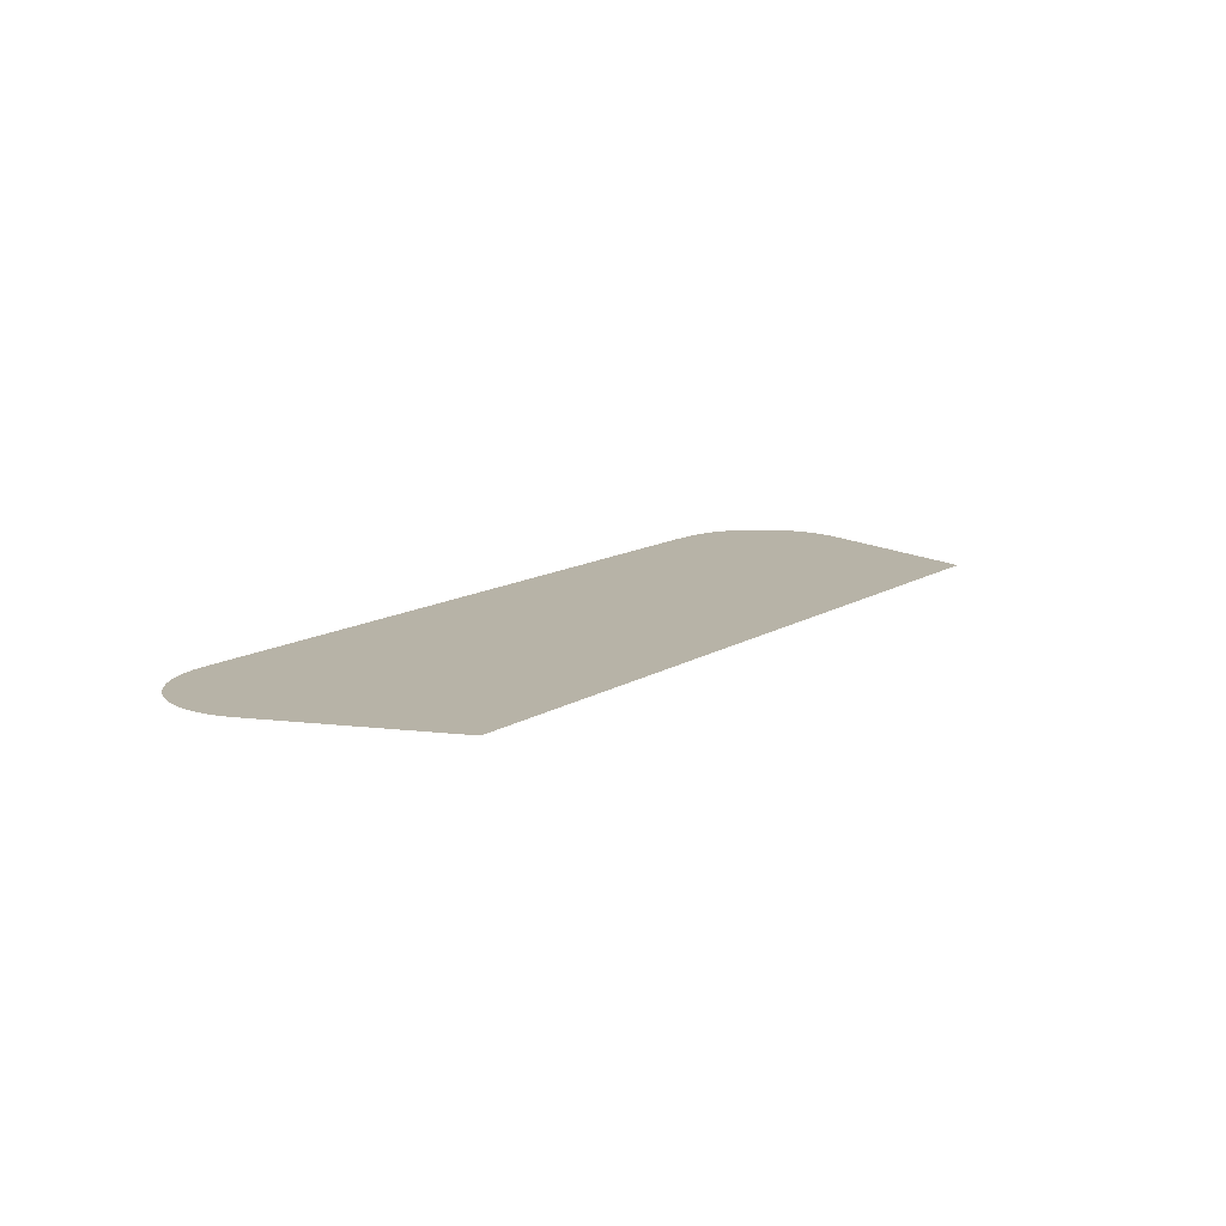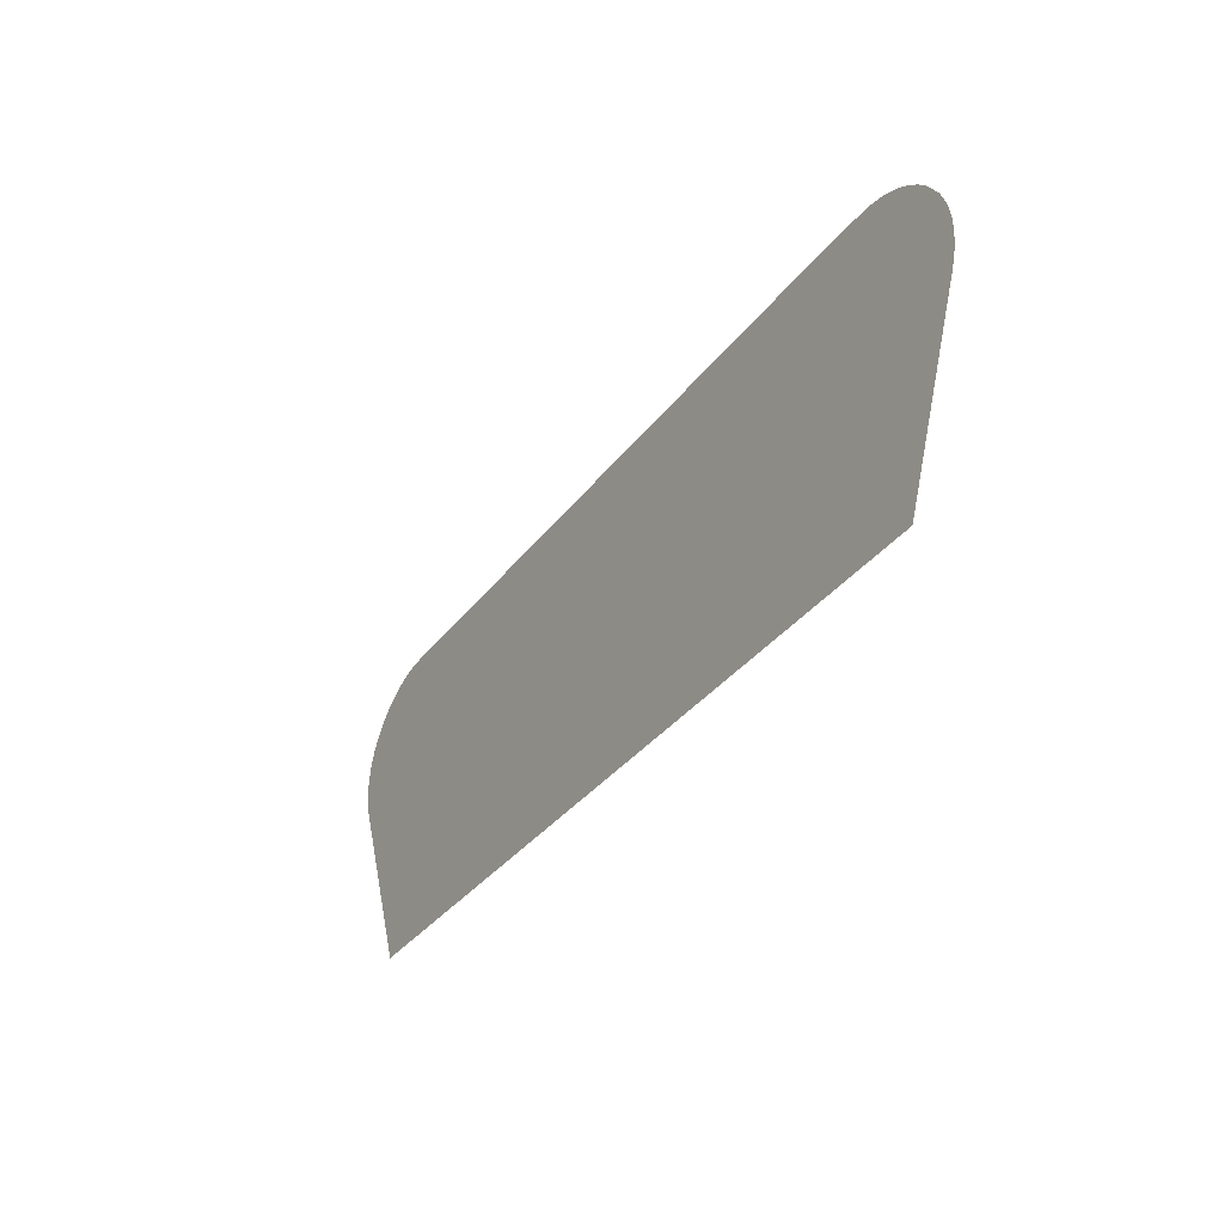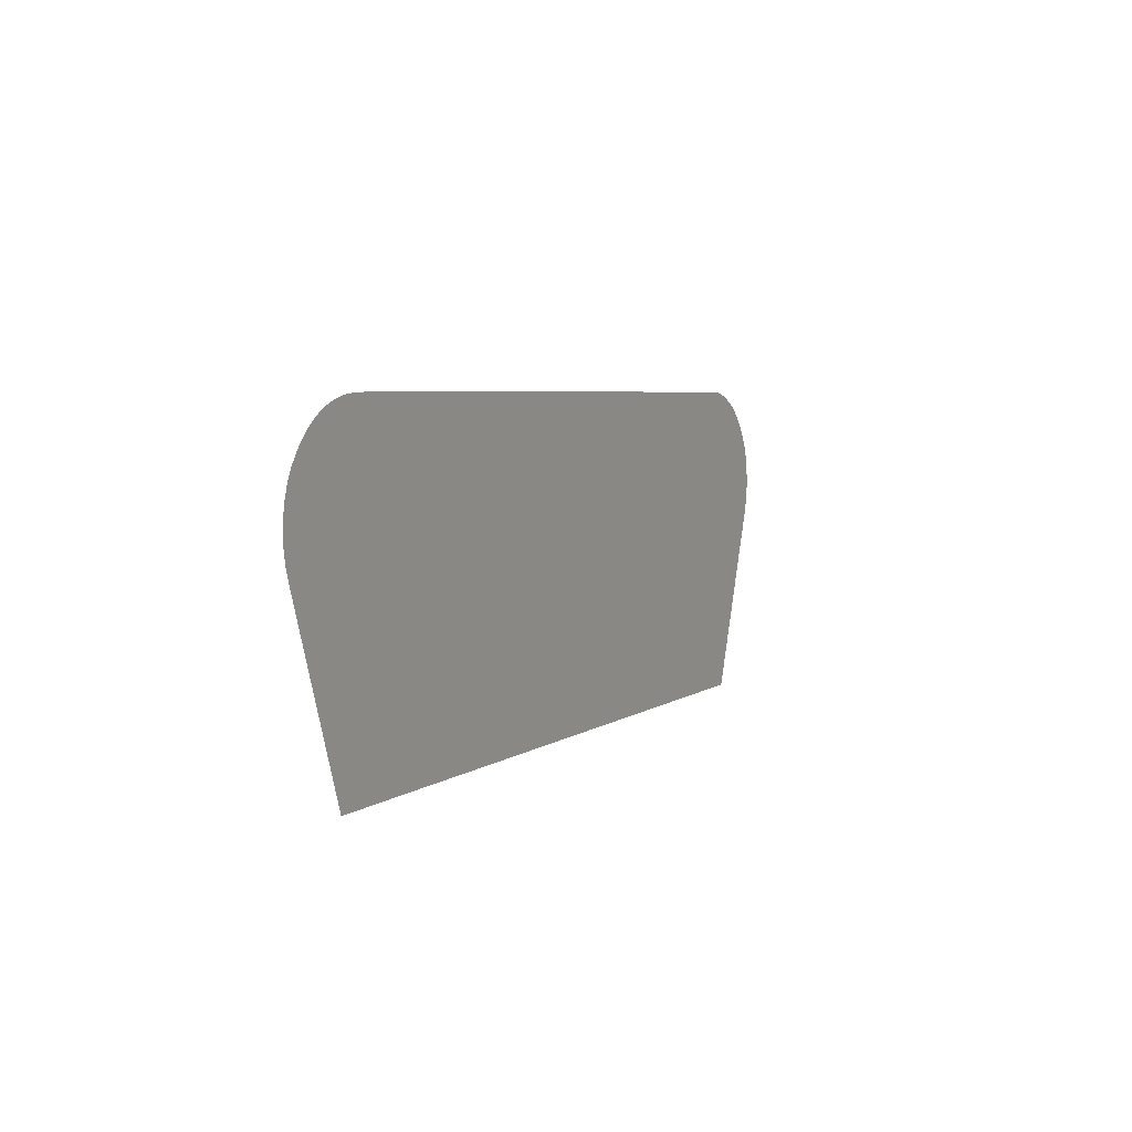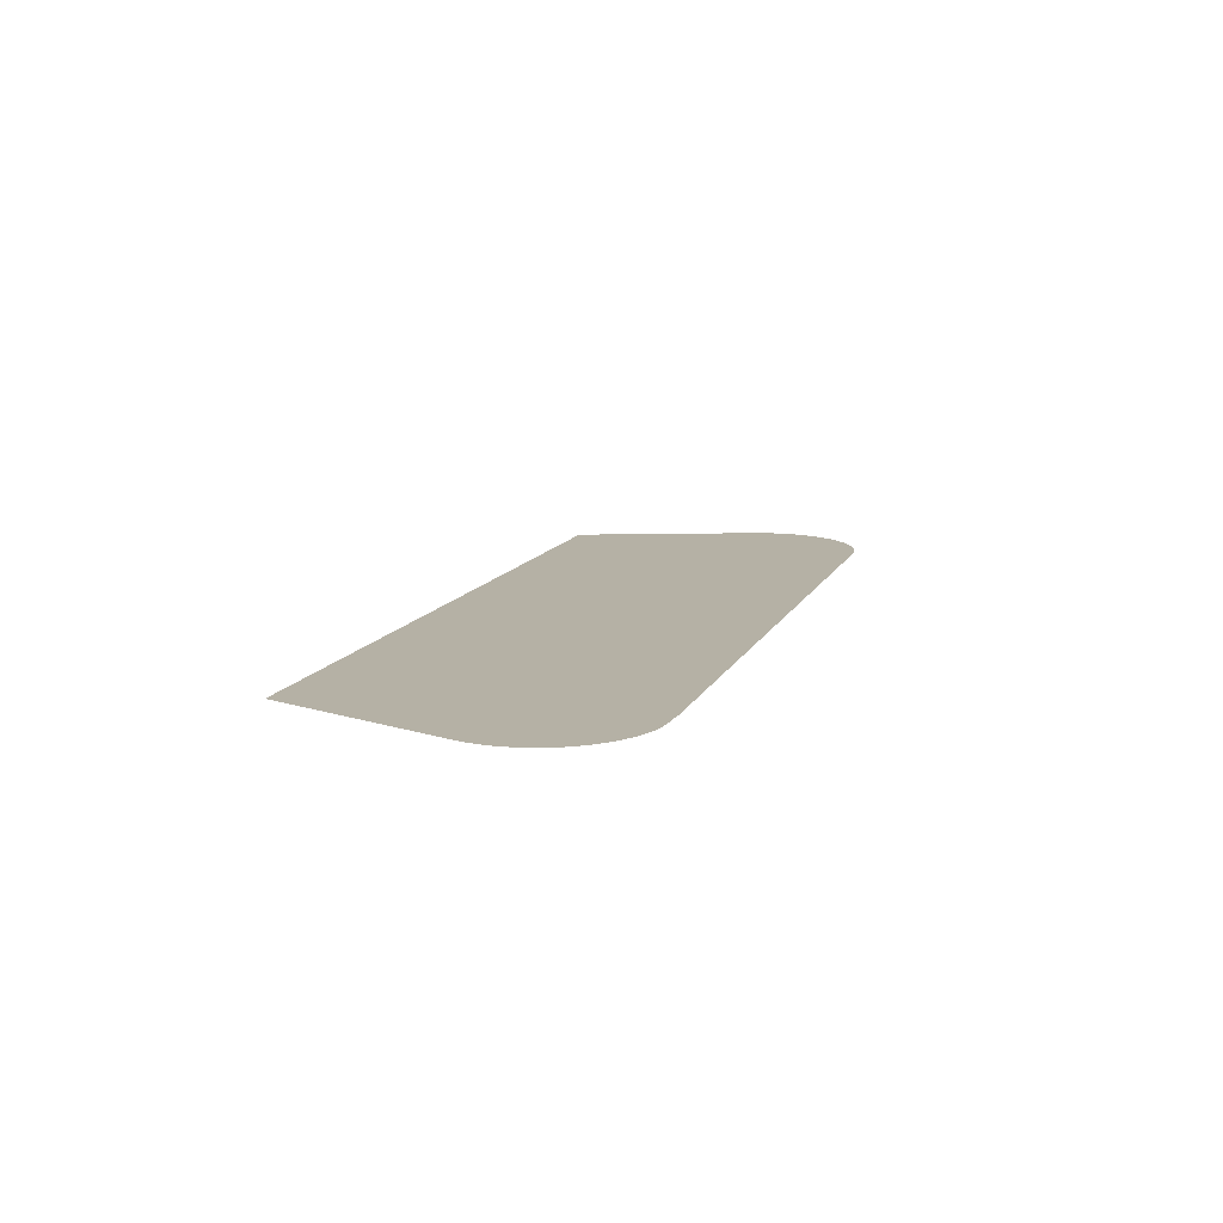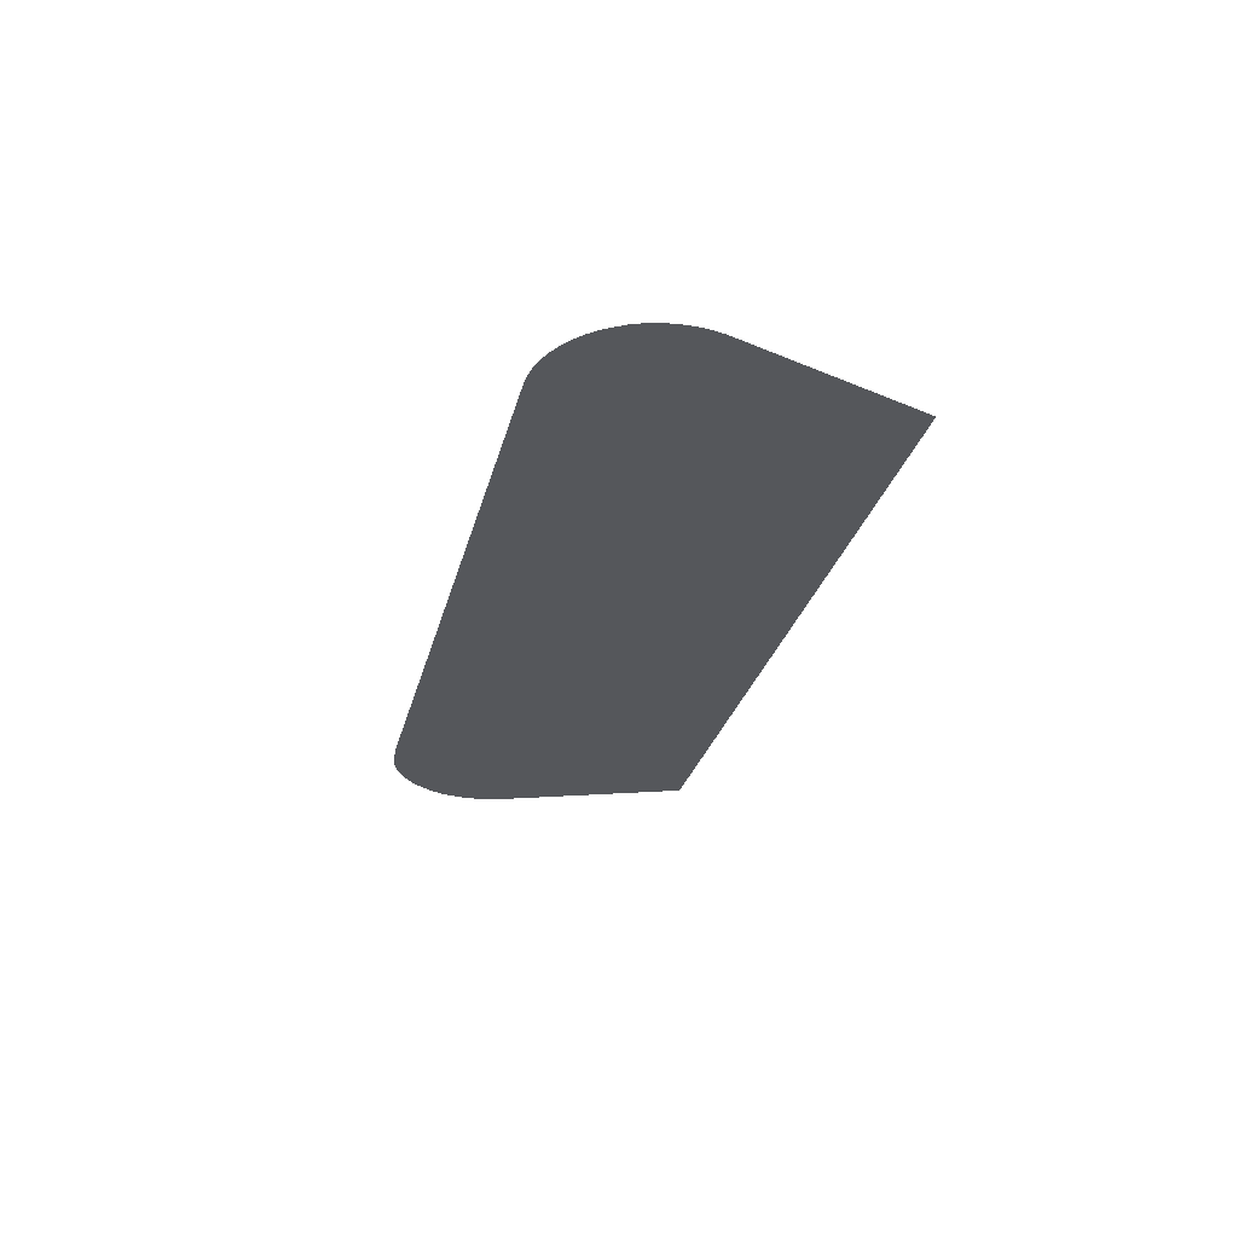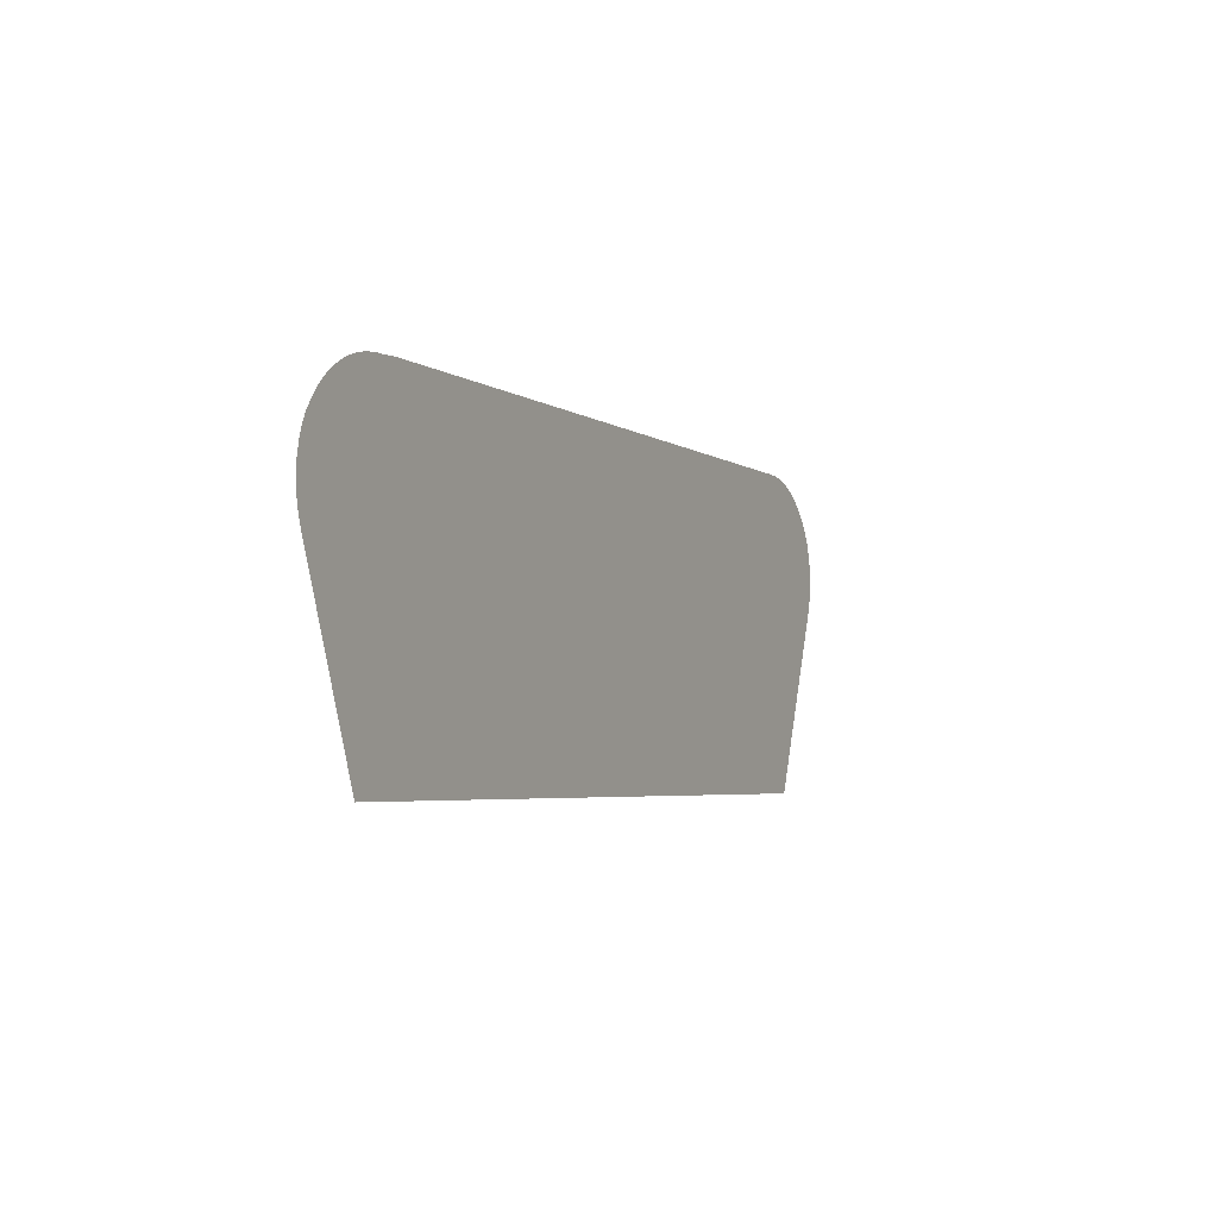
<metadata>
{"format":"obj","ext":"obj","renderer":"f3d","projection":"perspective","resolution":1024,"background":"white","views":[{"elev":12.6,"azim":-54.6,"up":"+Z"},{"elev":-34.8,"azim":58.3,"up":"+Y"},{"elev":4.8,"azim":115.6,"up":"+Y"},{"elev":11.9,"azim":107.2,"up":"+Z"},{"elev":-26.8,"azim":-103.1,"up":"+Z"},{"elev":-4.2,"azim":116.6,"up":"+Y"}]}
</metadata>
<code>
v -55.52 21.83 16.18
v -55.57 22.05 16.18
v -55.61 22.27 16.18
v -55.61 22.49 16.18
v -55.58 22.71 16.18
v -55.53 22.92 16.18
v -55.46 23.12 16.18
v -55.4 23.23 16.18
v -55.36 23.29 16.18
v -55.25 23.47 16.18
v -55.11 23.63 16.18
v -54.95 23.77 16.18
v -54.78 23.9 16.18
v -54.6 24 16.18
v -54.4 24.09 16.18
v -54.19 24.15 16.18
v -53.98 24.19 16.18
v -53.76 24.2 16.18
v -40.99 24.22 16.18
v -40.69 24.2 16.18
v -40.54 24.2 16.18
v -40.32 24.18 16.18
v -40.11 24.13 16.18
v -39.91 24.06 16.18
v -39.71 23.96 16.18
v -39.54 23.85 16.18
v -39.37 23.71 16.18
v -39.22 23.56 16.18
v -39.09 23.4 16.18
v -39.06 23.33 16.18
v -38.99 23.23 16.18
v -38.9 23.04 16.18
v -38.83 22.83 16.18
v -38.8 22.62 16.18
v -38.78 22.4 16.18
v -38.8 22.18 16.18
v -38.84 21.96 16.18
v -38.91 21.74 16.18
v -40.13 18.47 16.18
v -54.26 18.47 16.18
f 6 5 8
f 4 3 8
f 5 4 8
f 8 3 2
f 8 7 6
f 1 8 2
f 10 9 8
f 11 10 8
f 12 11 8
f 13 12 8
f 1 13 8
f 1 14 13
f 1 15 14
f 1 16 15
f 1 17 16
f 1 18 17
f 1 40 18
f 18 40 19
f 27 30 28
f 20 22 21
f 30 35 34
f 27 26 30
f 29 28 30
f 30 38 37
f 35 30 36
f 36 30 37
f 26 38 30
f 31 30 32
f 32 30 33
f 33 30 34
f 26 25 38
f 38 25 24
f 23 38 24
f 23 22 38
f 38 22 20
f 19 38 20
f 19 39 38
f 19 40 39

</code>
